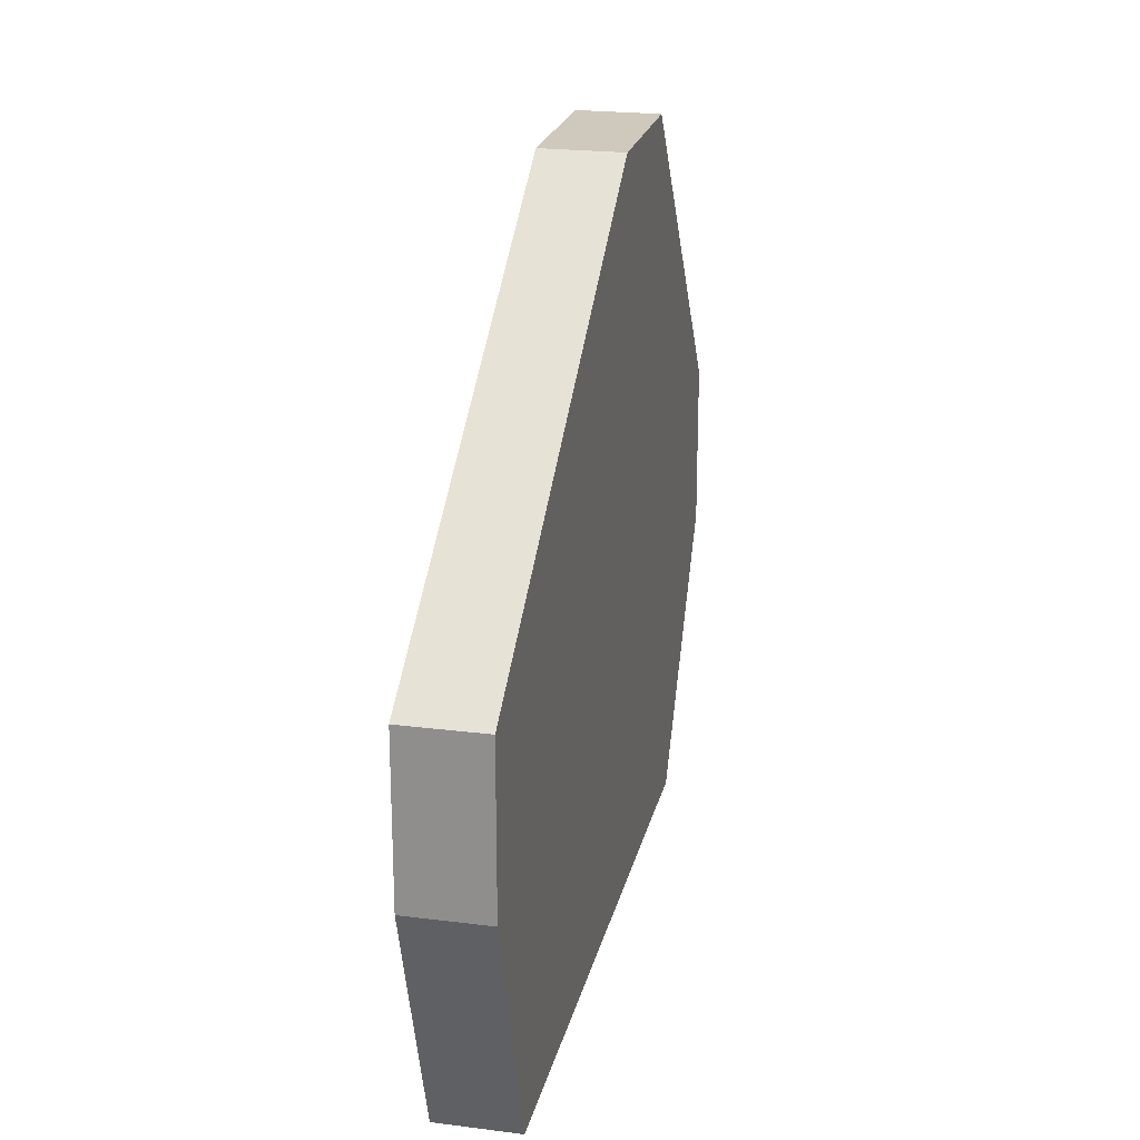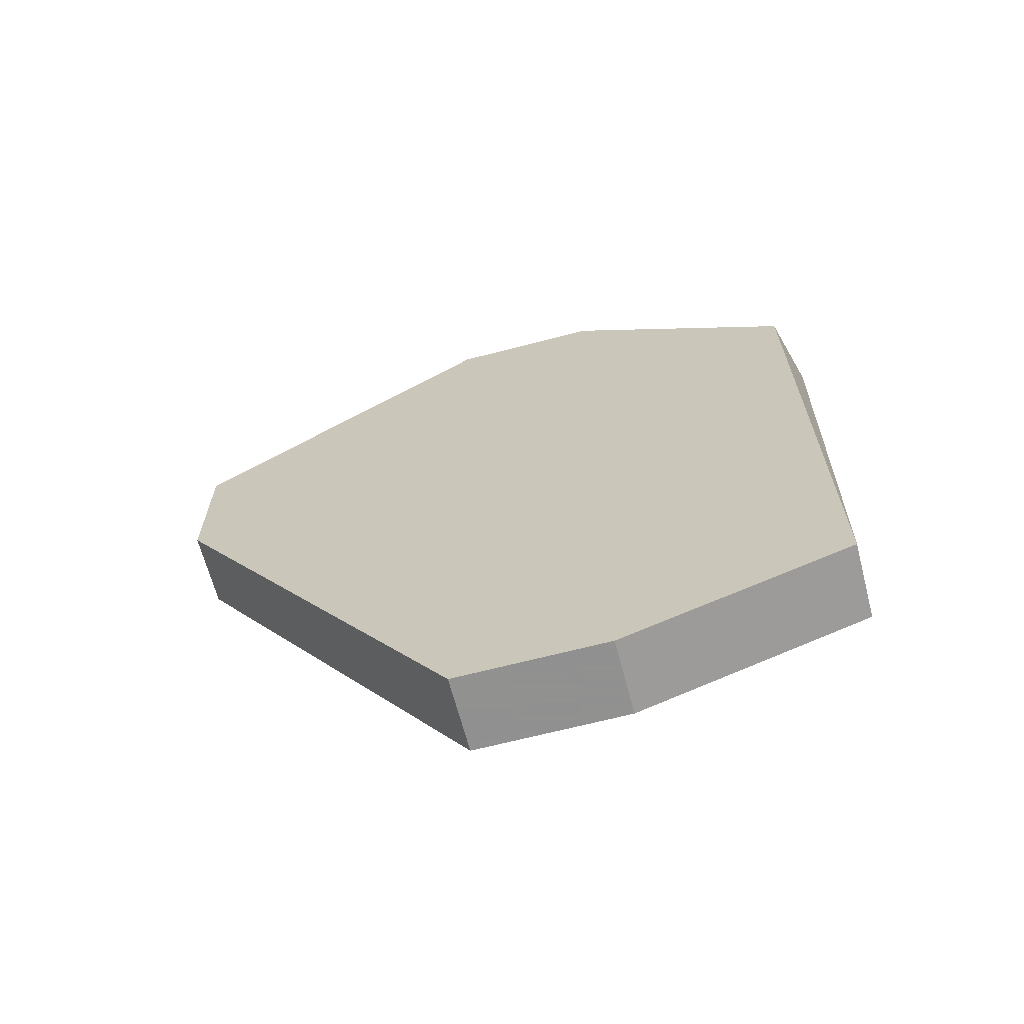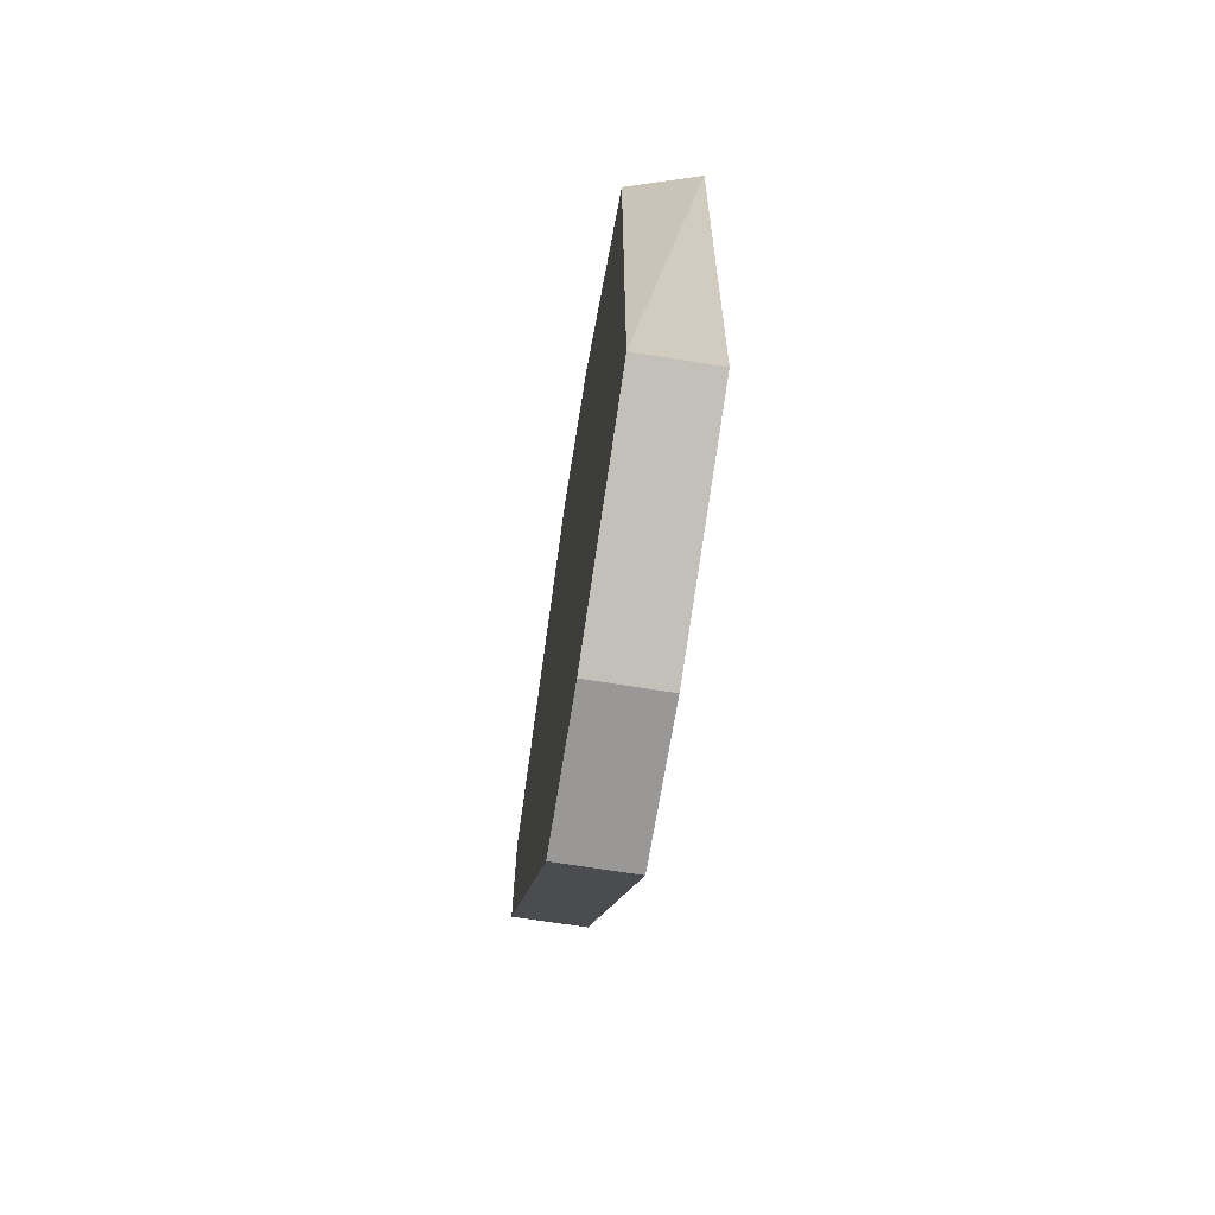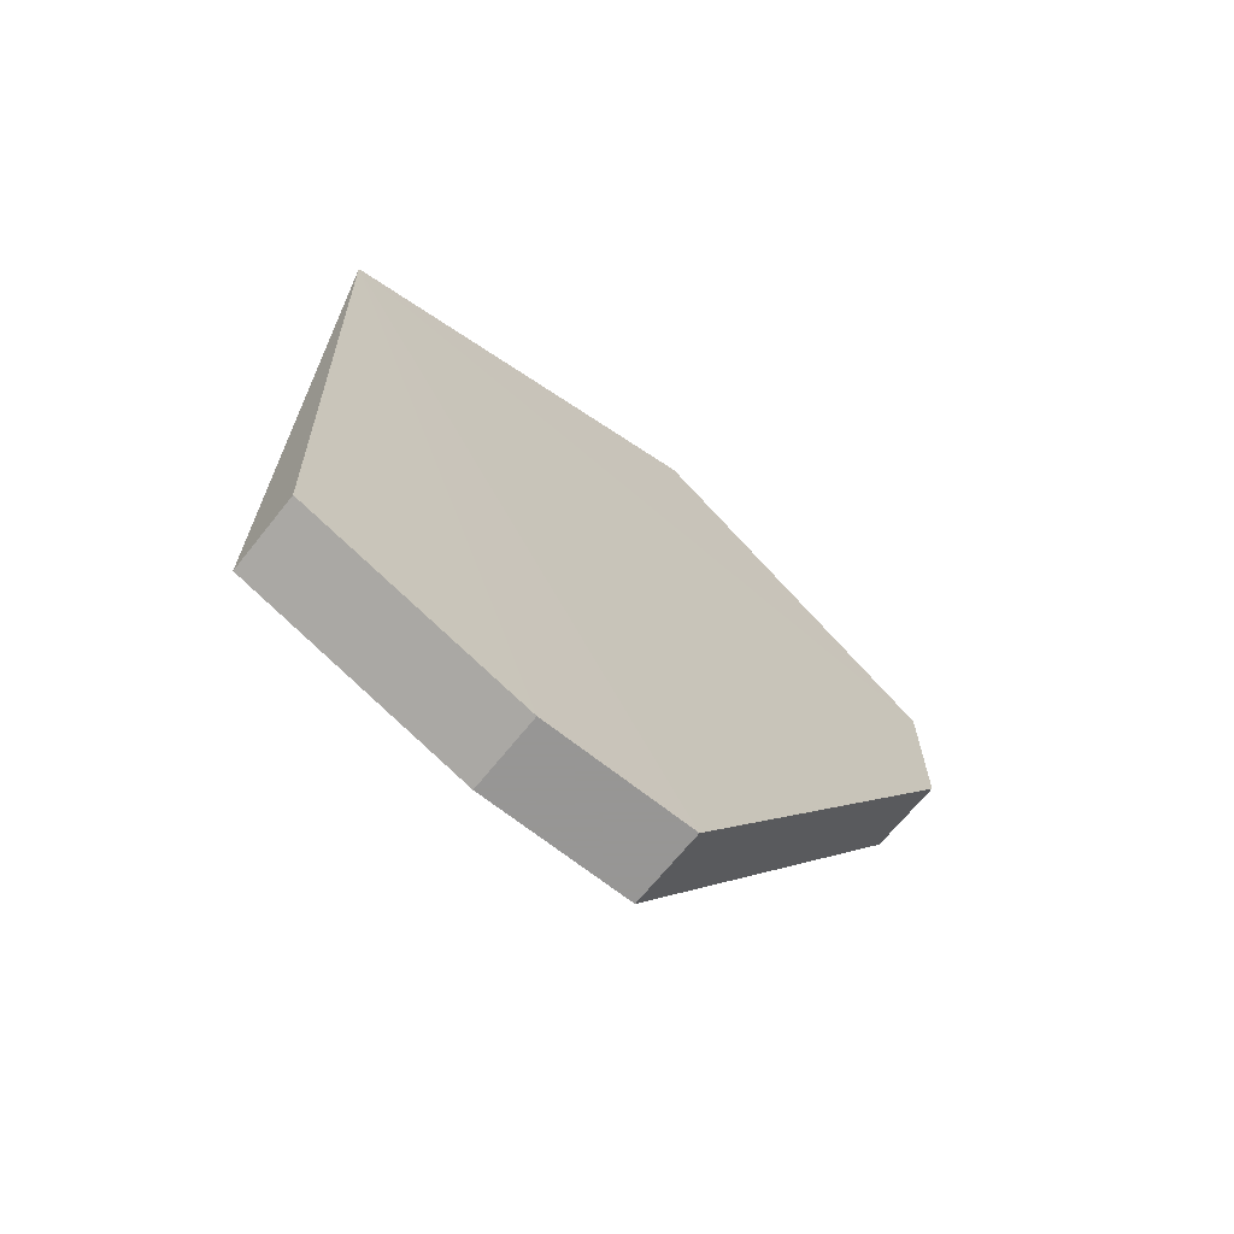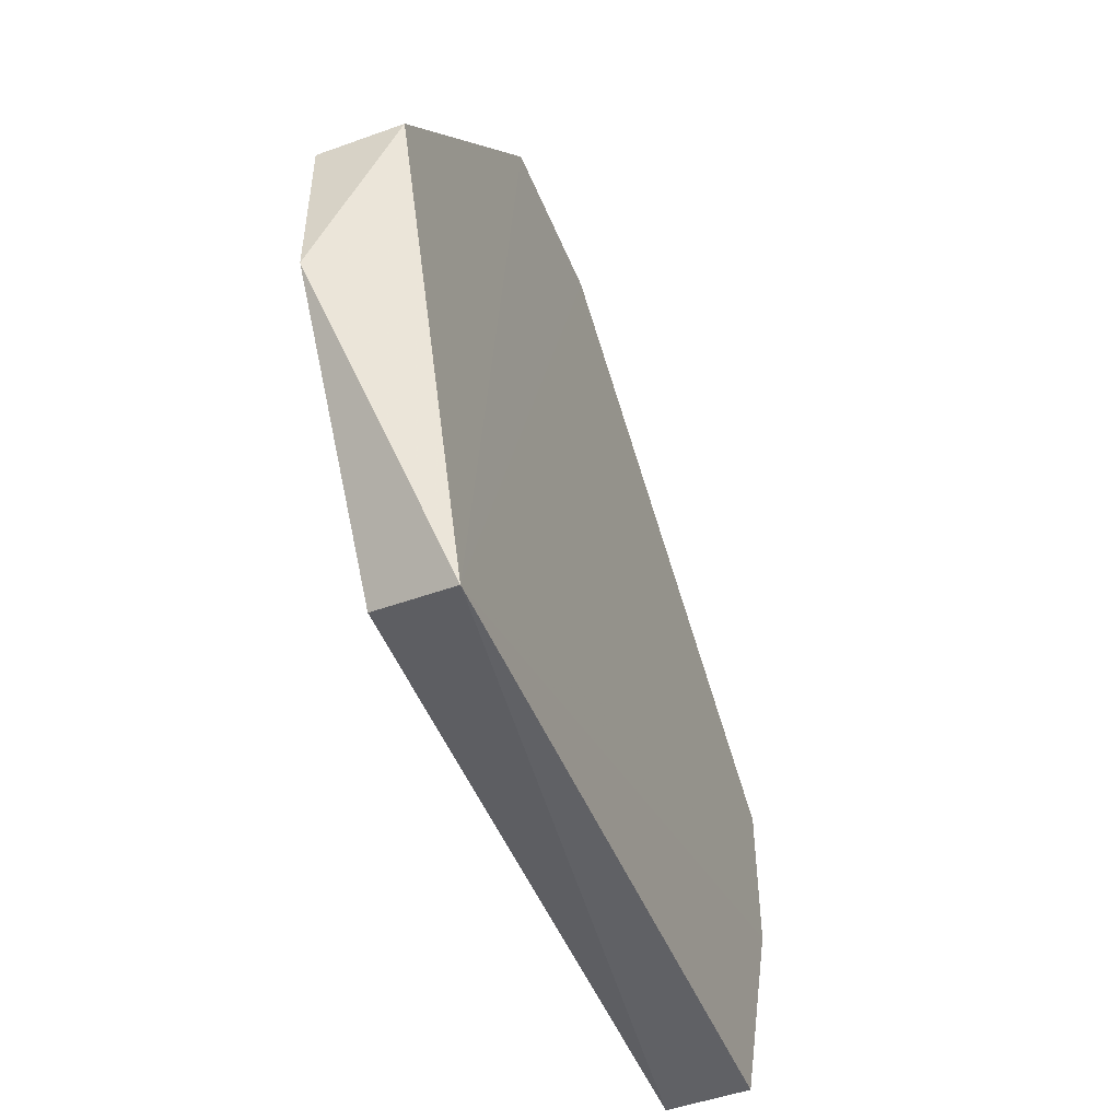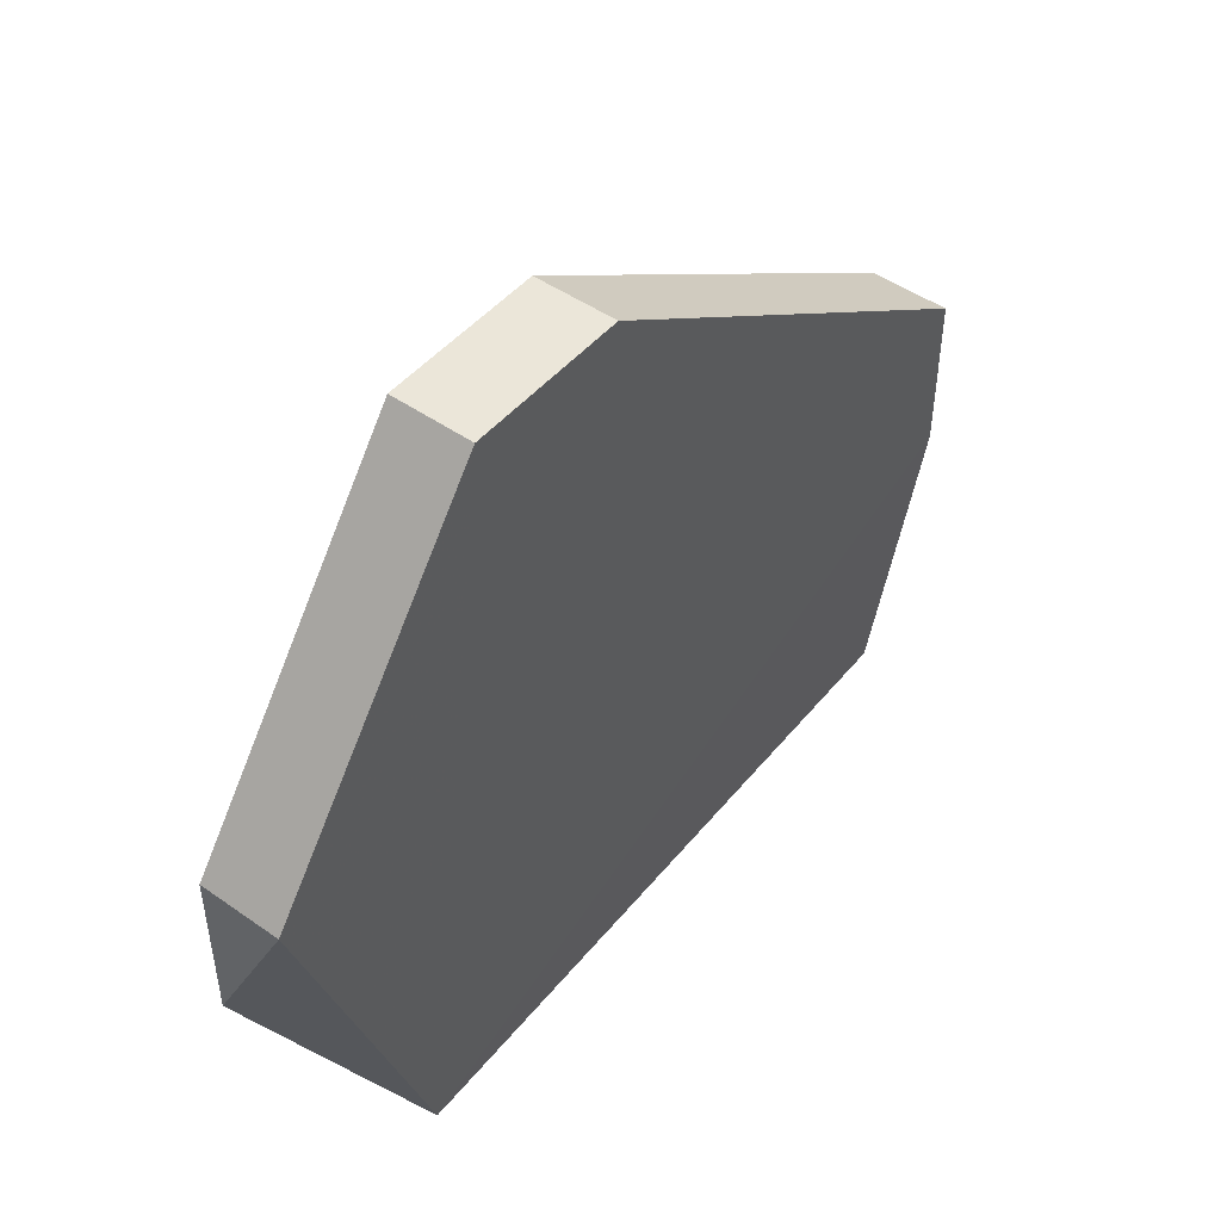
<metadata>
{"format":"obj","ext":"obj","renderer":"f3d","projection":"perspective","resolution":1024,"background":"white","views":[{"elev":22.3,"azim":-167.6,"up":"+Y"},{"elev":-65.8,"azim":-75.3,"up":"+Z"},{"elev":-68.6,"azim":-9.1,"up":"+Z"},{"elev":-67.8,"azim":51.4,"up":"+Z"},{"elev":-49.7,"azim":21.7,"up":"+Y"},{"elev":47.8,"azim":38.2,"up":"+Y"}]}
</metadata>
<code>
v -0.2822 0.1446 0.02504
v -0.2935 0.043 -0.05398
v -0.2935 0.07688 -0.06527
v -0.2935 0.09944 0.05892
v -0.2819 0.03989 0.03875
v -0.2822 0.07688 -0.06527
v -0.2935 0.1446 0.002464
v -0.2935 0.043 0.03633
v -0.2822 0.09944 -0.06527
v -0.2822 0.043 -0.05398
v -0.2822 0.09944 0.05892
v -0.2935 0.09944 -0.06527
v -0.2822 0.1446 0.002464
v -0.2935 0.1446 0.02504
v -0.2935 0.07688 0.05892
f 5 11 15
f 3 2 4
f 2 3 6
f 3 4 7
f 4 2 8
f 2 5 8
f 5 6 9
f 6 3 9
f 5 2 10
f 2 6 10
f 6 5 10
f 1 4 11
f 5 1 11
f 3 7 12
f 9 3 12
f 7 9 12
f 1 5 13
f 7 1 13
f 5 9 13
f 9 7 13
f 4 1 14
f 7 4 14
f 1 7 14
f 4 8 15
f 8 5 15
f 11 4 15

</code>
